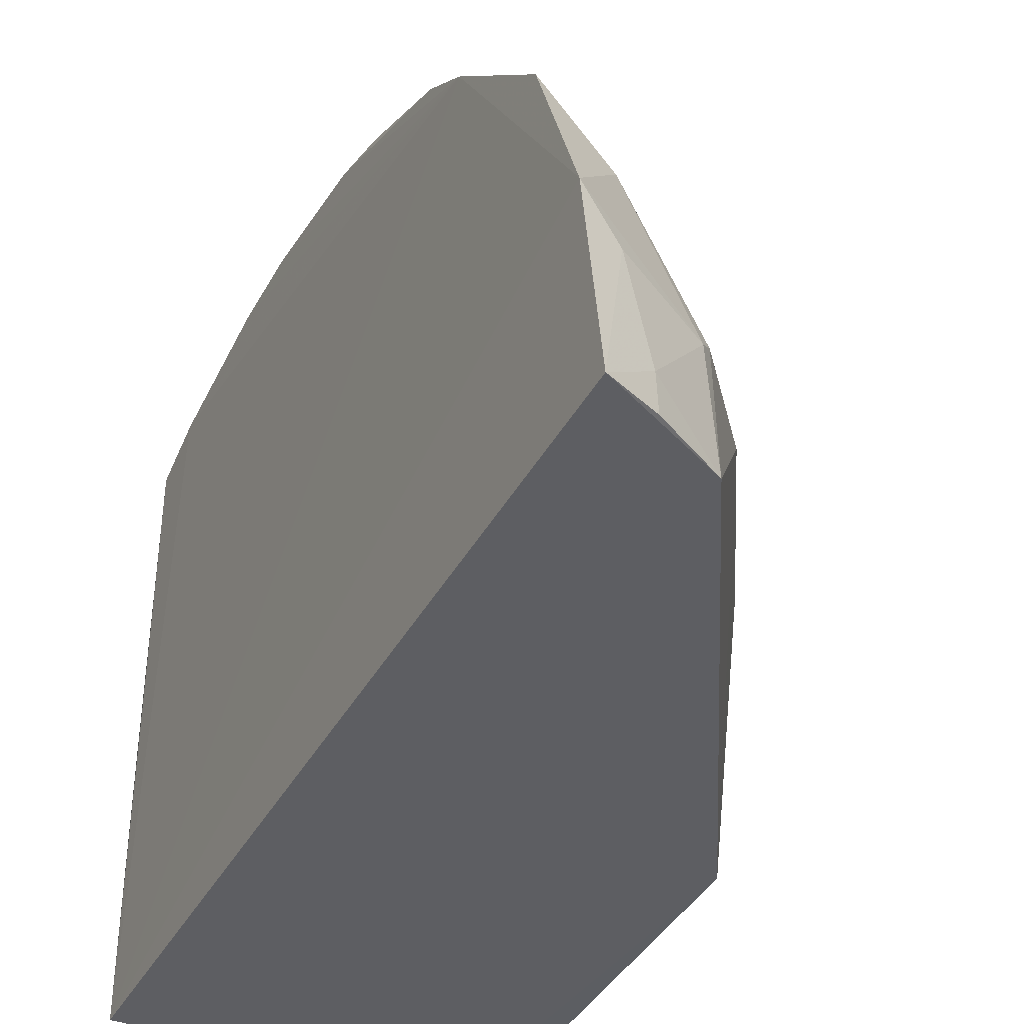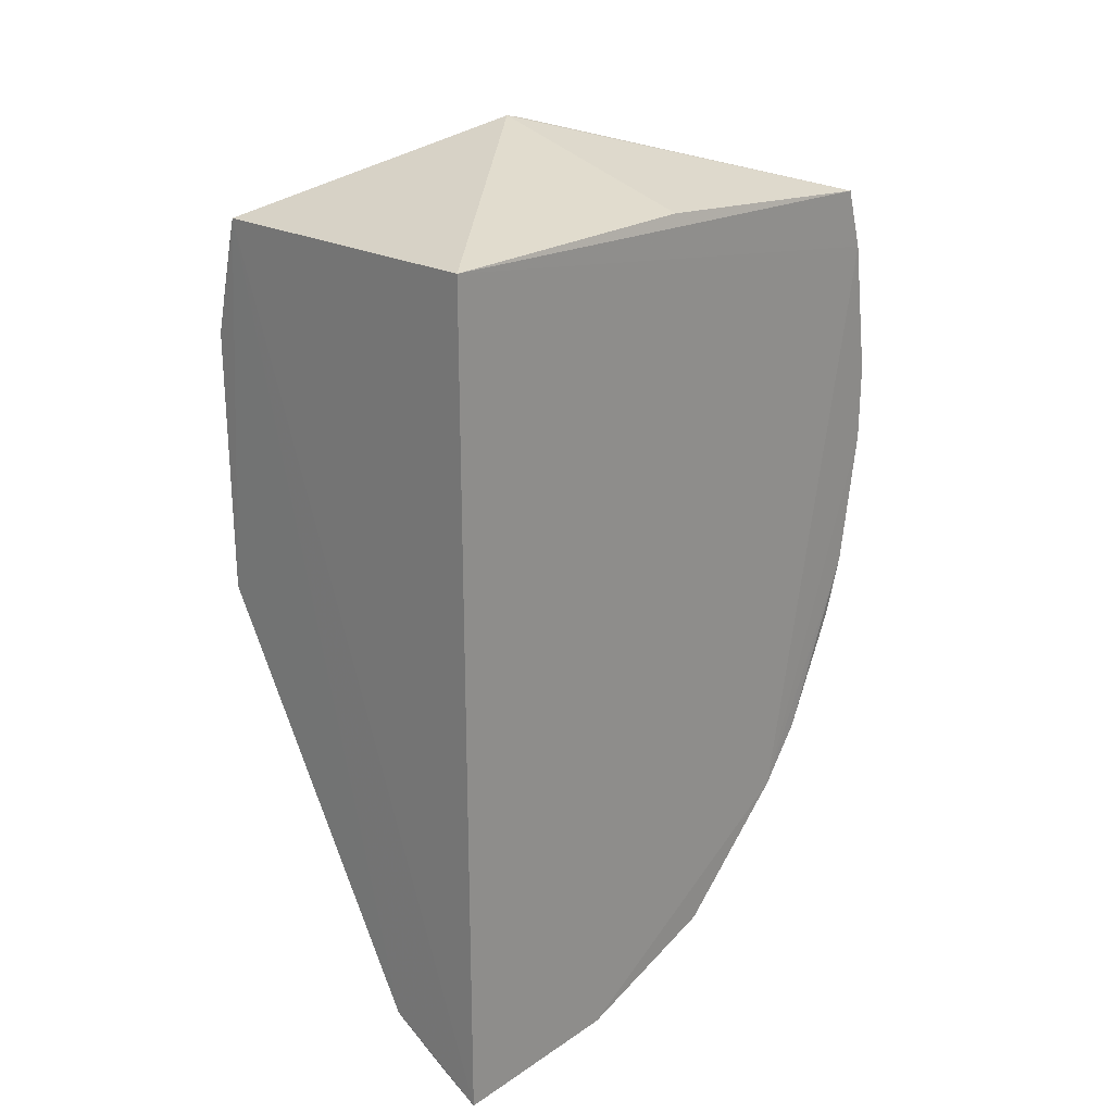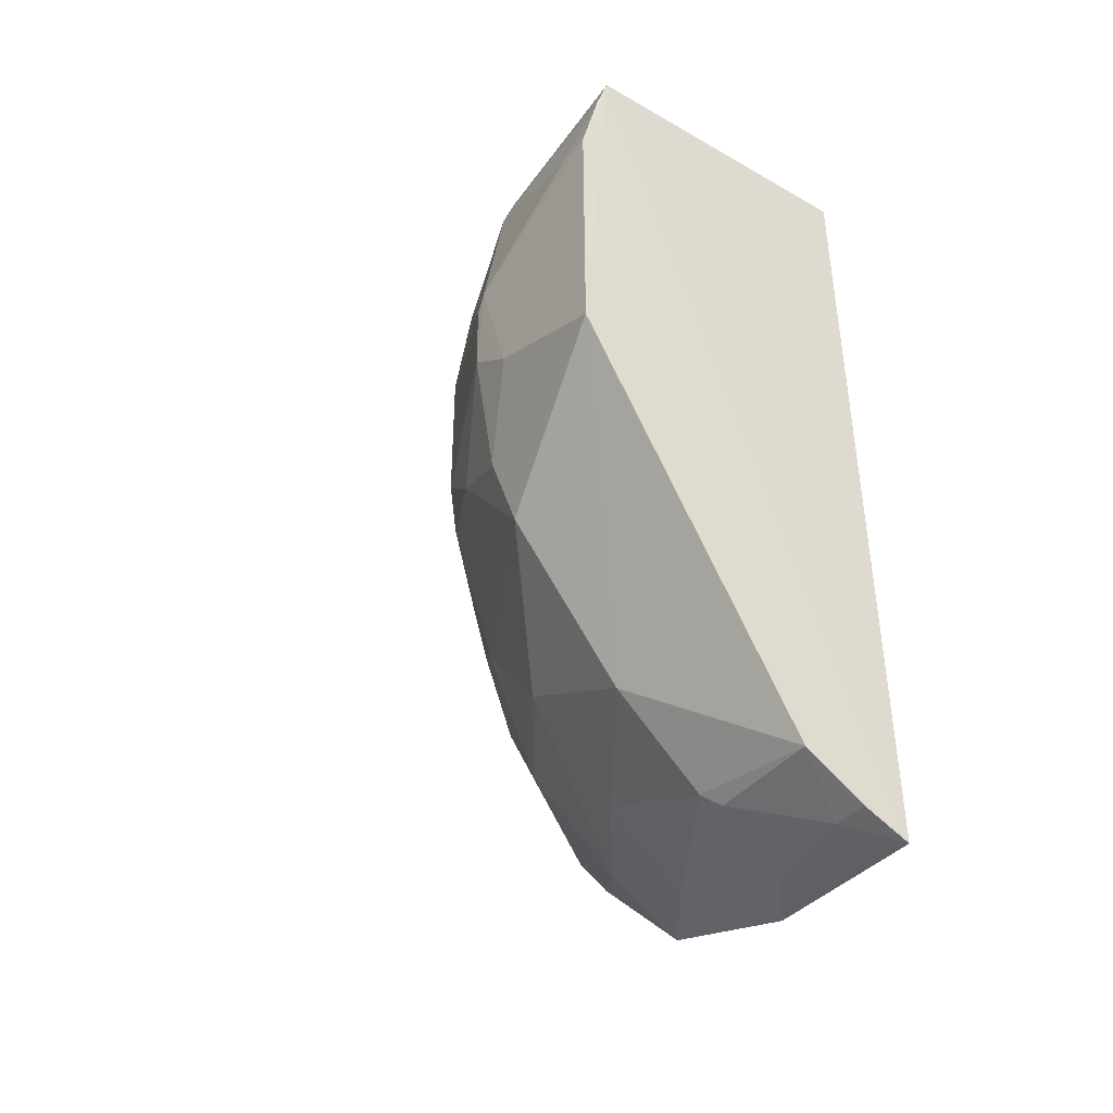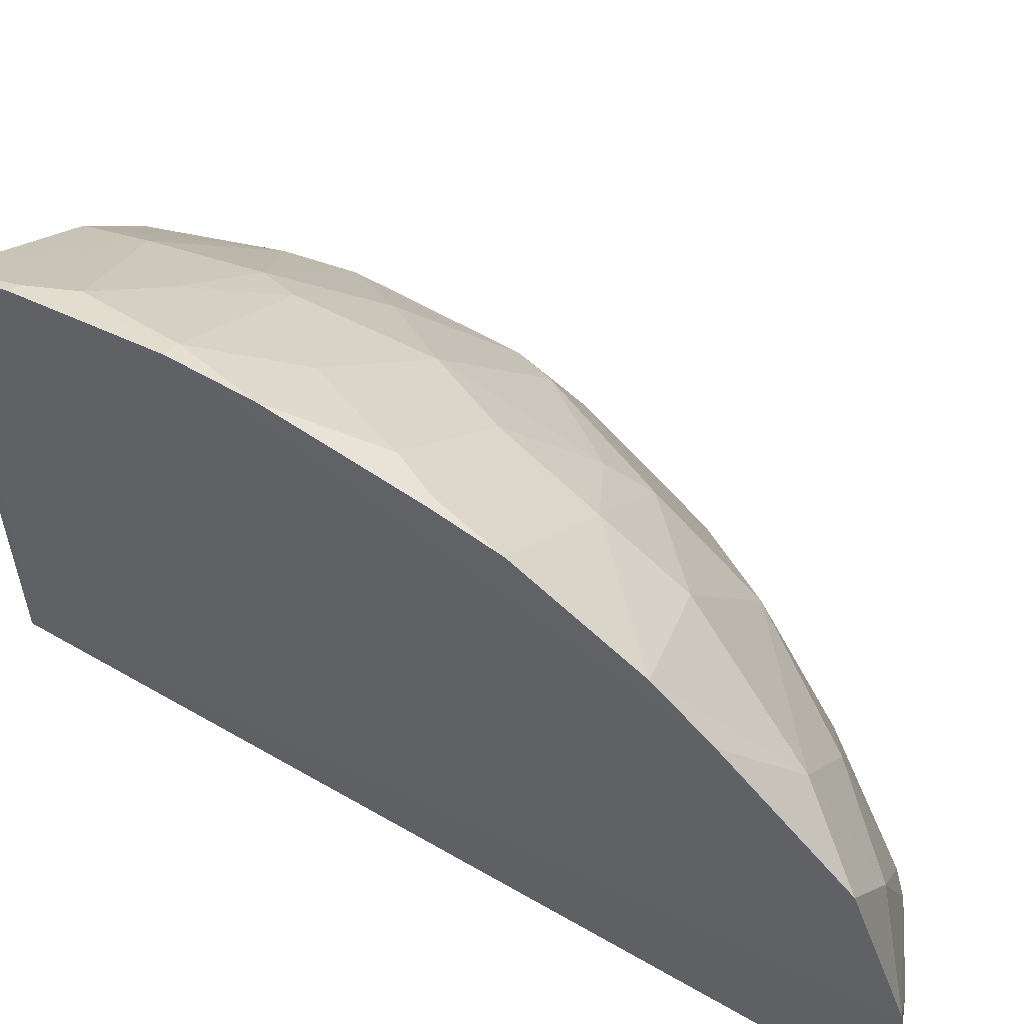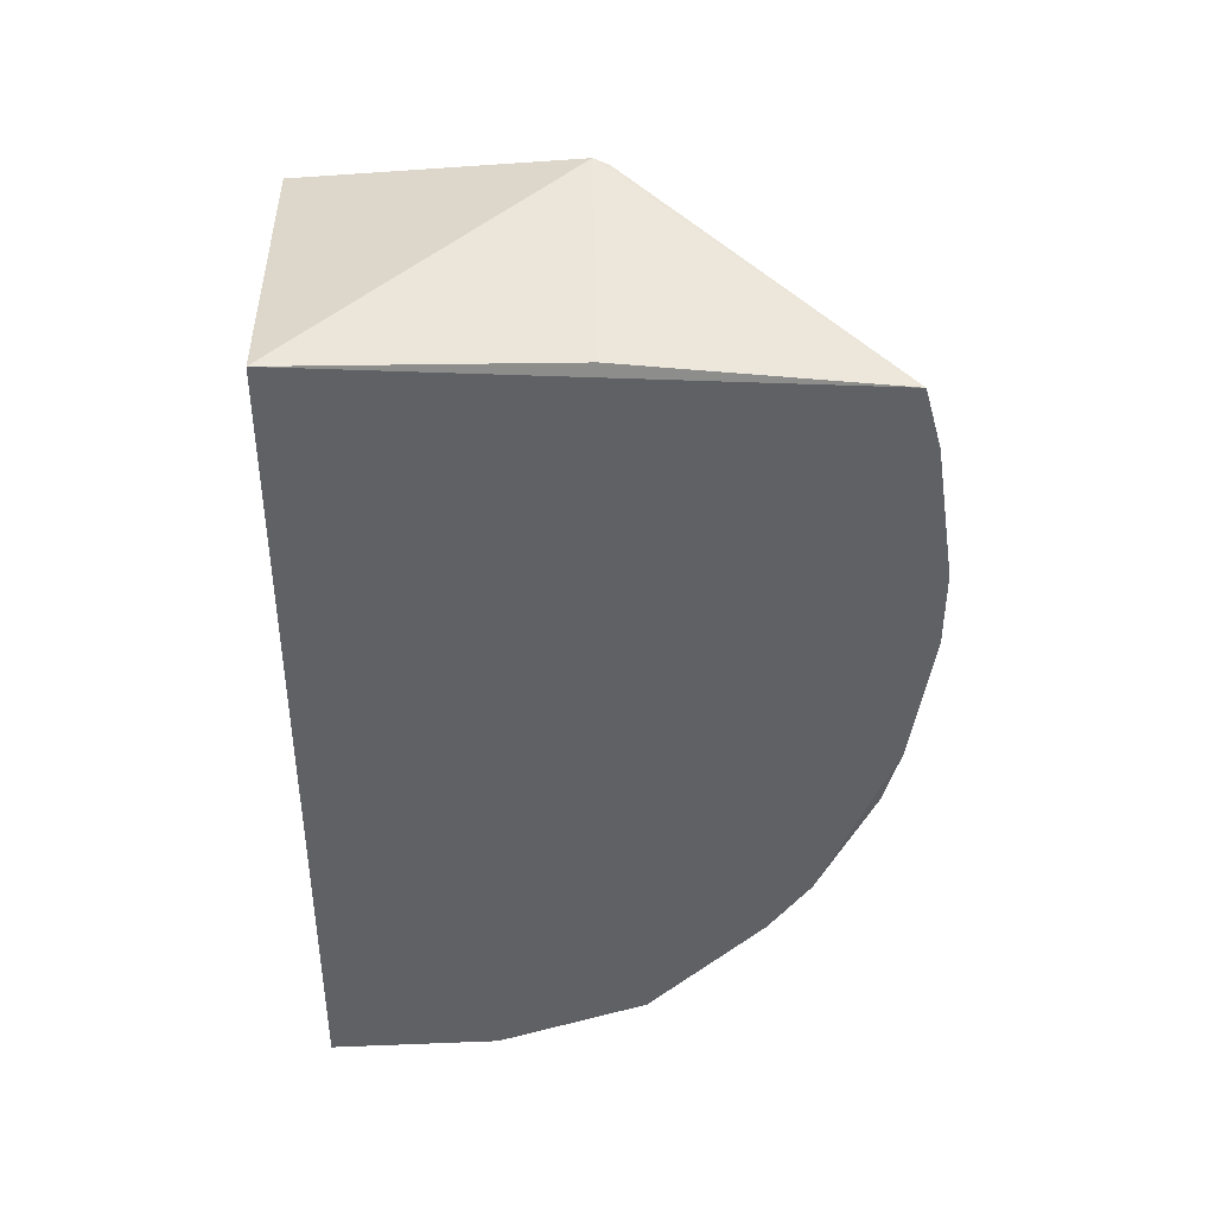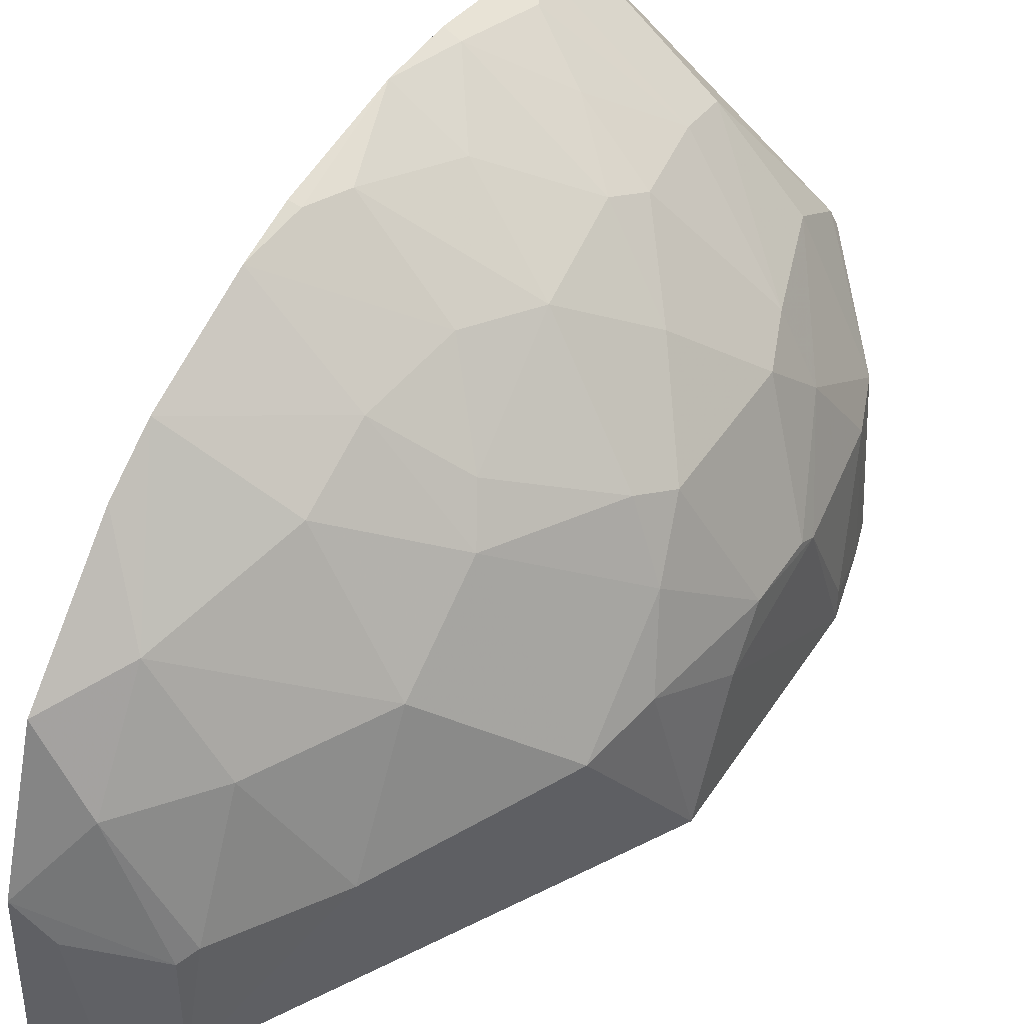
<metadata>
{"format":"obj","ext":"obj","renderer":"f3d","projection":"perspective","resolution":1024,"background":"white","views":[{"elev":-39.4,"azim":153.9,"up":"+Y"},{"elev":23.6,"azim":43.7,"up":"+Z"},{"elev":-42.1,"azim":-35.8,"up":"+Z"},{"elev":57.9,"azim":121.0,"up":"+Y"},{"elev":40.8,"azim":88.8,"up":"+Z"},{"elev":46.2,"azim":-148.7,"up":"+Y"}]}
</metadata>
<code>
v -0.2286 -0.007576 0.2253
v -0.2283 -0.007535 -0.4252
v -0.2198 0.3294 -0.2807
v -0.2226 0.4179 0.161
v -0.4846 0.1281 0.07253
v -0.2231 0.1247 -0.4143
v -0.4838 -0.004442 0.1301
v -0.3485 0.3417 -0.0305
v -0.4535 0.1247 -0.1591
v -0.4598 -0.005684 0.22
v -0.394 0.2508 0.2147
v -0.2226 0.4175 -0.1042
v -0.3189 0.1925 -0.3186
v -0.439 0.2379 -0.03053
v -0.4834 -0.004364 -0.07317
v -0.4679 0.1276 0.1754
v -0.3487 0.3418 0.08726
v -0.3946 0.2043 0.2704
v -0.2358 0.4284 0.05707
v -0.2229 0.4336 -0.0007746
v -0.3072 0.3395 -0.1598
v -0.2218 0.2409 -0.3713
v -0.3091 0.08182 -0.3775
v -0.4837 0.1366 -0.0003554
v -0.4394 0.238 0.08736
v -0.4844 0.09773 -0.03086
v -0.3118 -0.006457 -0.3823
v -0.4835 0.02196 0.13
v -0.3323 0.3256 0.2044
v -0.2236 0.4051 0.207
v -0.4528 0.1364 0.2154
v -0.2454 0.4136 0.1289
v -0.3371 0.3541 0.057
v -0.2229 0.4338 0.05754
v -0.2451 0.4132 -0.07205
v -0.2237 0.4049 -0.1503
v -0.3058 0.3078 -0.2193
v -0.3625 0.2956 -0.1321
v -0.2638 0.02124 -0.4081
v -0.3777 0.1064 -0.2923
v -0.2648 0.1825 -0.3756
v -0.451 0.1963 -0.07174
v -0.3943 0.2966 0.0293
v -0.4517 0.1966 0.1293
v -0.4839 0.1367 0.05718
v -0.4669 0.136 -0.1023
v -0.4688 -0.004471 0.1908
v -0.3904 0.2155 0.2677
v -0.4233 0.2499 0.1288
v -0.2286 0.2045 0.2253
v -0.336 0.3374 0.1591
v -0.2311 0.4147 0.1595
v -0.2761 0.399 -0.0001878
v -0.2911 0.3837 0.1024
v -0.2309 0.4145 -0.1027
v -0.3209 0.3527 -0.08716
v -0.221 0.3613 -0.2389
v -0.3767 0.2094 -0.2334
v -0.2625 0.2649 -0.3192
v -0.4244 0.251 -0.06079
v -0.378 0.2656 -0.1584
v -0.249 0.09441 -0.4074
v -0.2644 -0.006167 -0.4091
v -0.3193 0.09236 -0.3666
f 1 3 4
f 6 1 2
f 6 3 1
f 10 2 1
f 15 10 7
f 18 10 1
f 20 3 12
f 22 3 6
f 26 15 7
f 26 7 5
f 26 5 24
f 27 2 10
f 27 10 15
f 28 16 5
f 28 5 7
f 30 1 4
f 31 16 10
f 31 10 18
f 34 20 19
f 34 4 3
f 34 3 20
f 34 32 4
f 34 19 32
f 39 27 23
f 40 27 15
f 40 15 9
f 41 22 6
f 41 6 23
f 42 24 14
f 43 25 17
f 43 8 14
f 43 14 25
f 43 33 8
f 43 17 33
f 44 5 16
f 44 16 31
f 44 31 11
f 45 24 5
f 45 44 25
f 45 5 44
f 45 25 14
f 45 14 24
f 46 26 24
f 46 9 15
f 46 15 26
f 46 42 9
f 46 24 42
f 47 28 7
f 47 7 10
f 47 10 16
f 47 16 28
f 48 29 11
f 48 30 29
f 48 18 30
f 48 31 18
f 48 11 31
f 49 11 29
f 49 44 11
f 49 25 44
f 49 17 25
f 50 30 18
f 50 18 1
f 50 1 30
f 51 29 30
f 51 49 29
f 51 17 49
f 52 30 4
f 52 4 32
f 52 51 30
f 52 32 51
f 53 33 19
f 53 8 33
f 53 35 8
f 53 19 20
f 53 20 35
f 54 32 19
f 54 19 33
f 54 33 17
f 54 51 32
f 54 17 51
f 55 35 20
f 55 20 12
f 55 12 36
f 56 8 35
f 56 38 8
f 56 21 38
f 56 35 55
f 56 55 36
f 56 36 21
f 57 36 12
f 57 12 3
f 57 37 21
f 57 21 36
f 58 40 9
f 58 13 40
f 59 58 37
f 59 13 58
f 59 41 13
f 59 22 41
f 59 3 22
f 59 57 3
f 59 37 57
f 60 14 8
f 60 8 38
f 60 42 14
f 61 38 21
f 61 21 37
f 61 37 58
f 61 60 38
f 61 42 60
f 61 58 9
f 61 9 42
f 62 39 23
f 62 23 6
f 62 6 2
f 62 2 39
f 63 39 2
f 63 2 27
f 63 27 39
f 64 40 13
f 64 23 27
f 64 27 40
f 64 41 23
f 64 13 41

</code>
